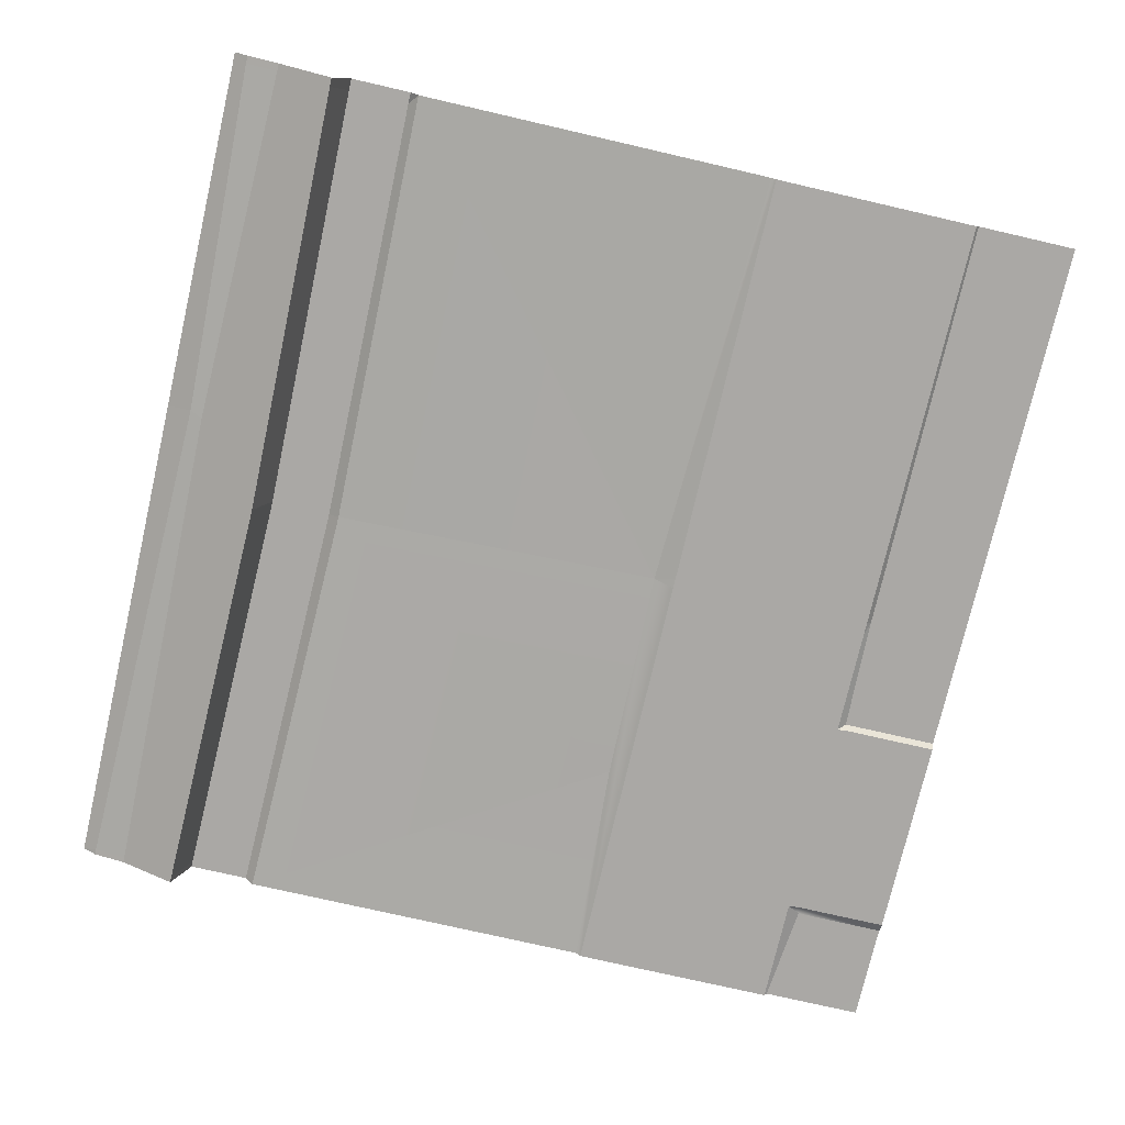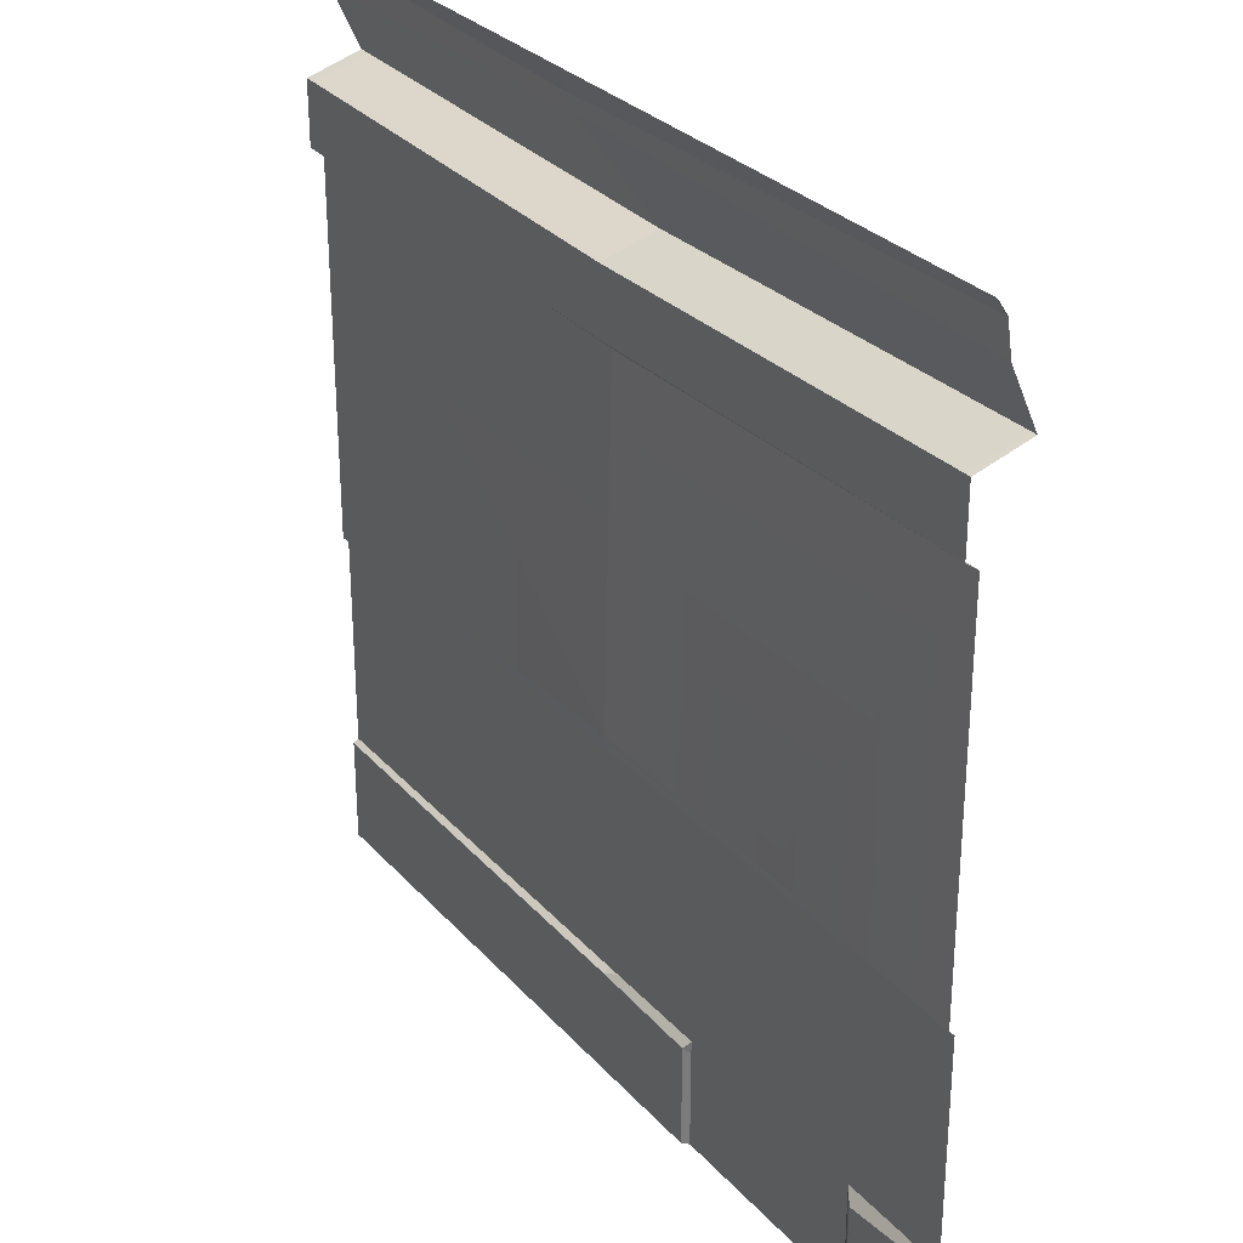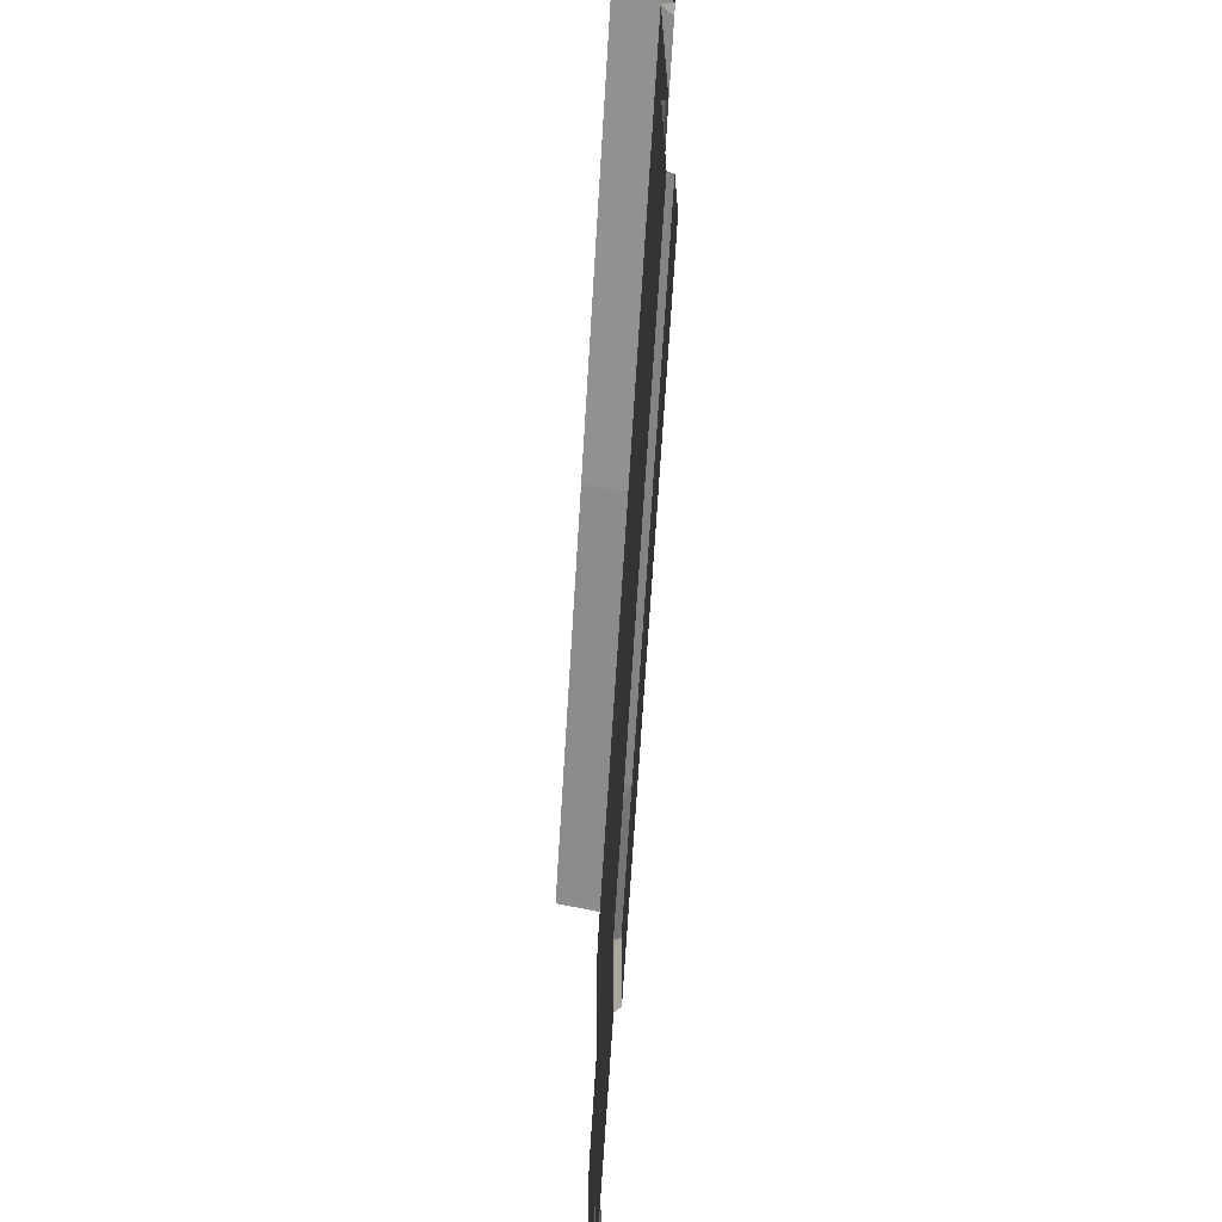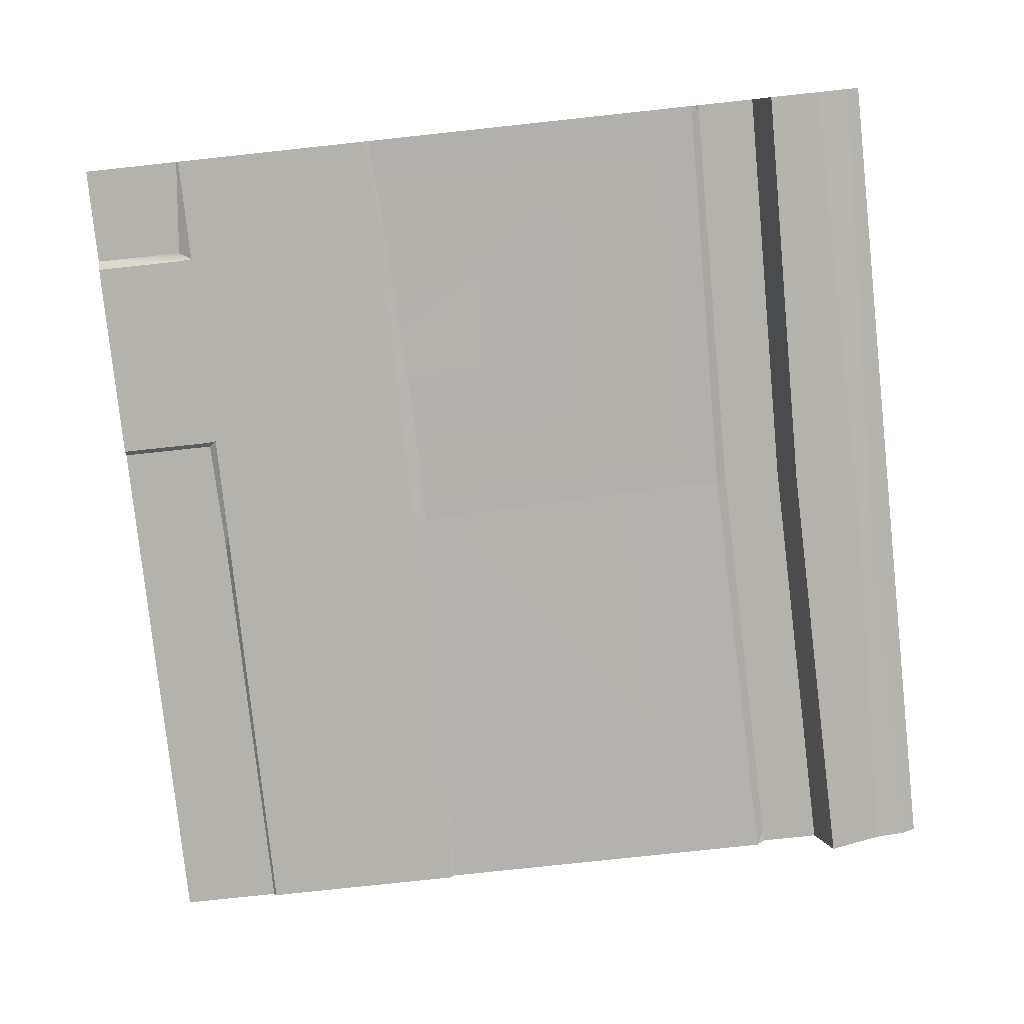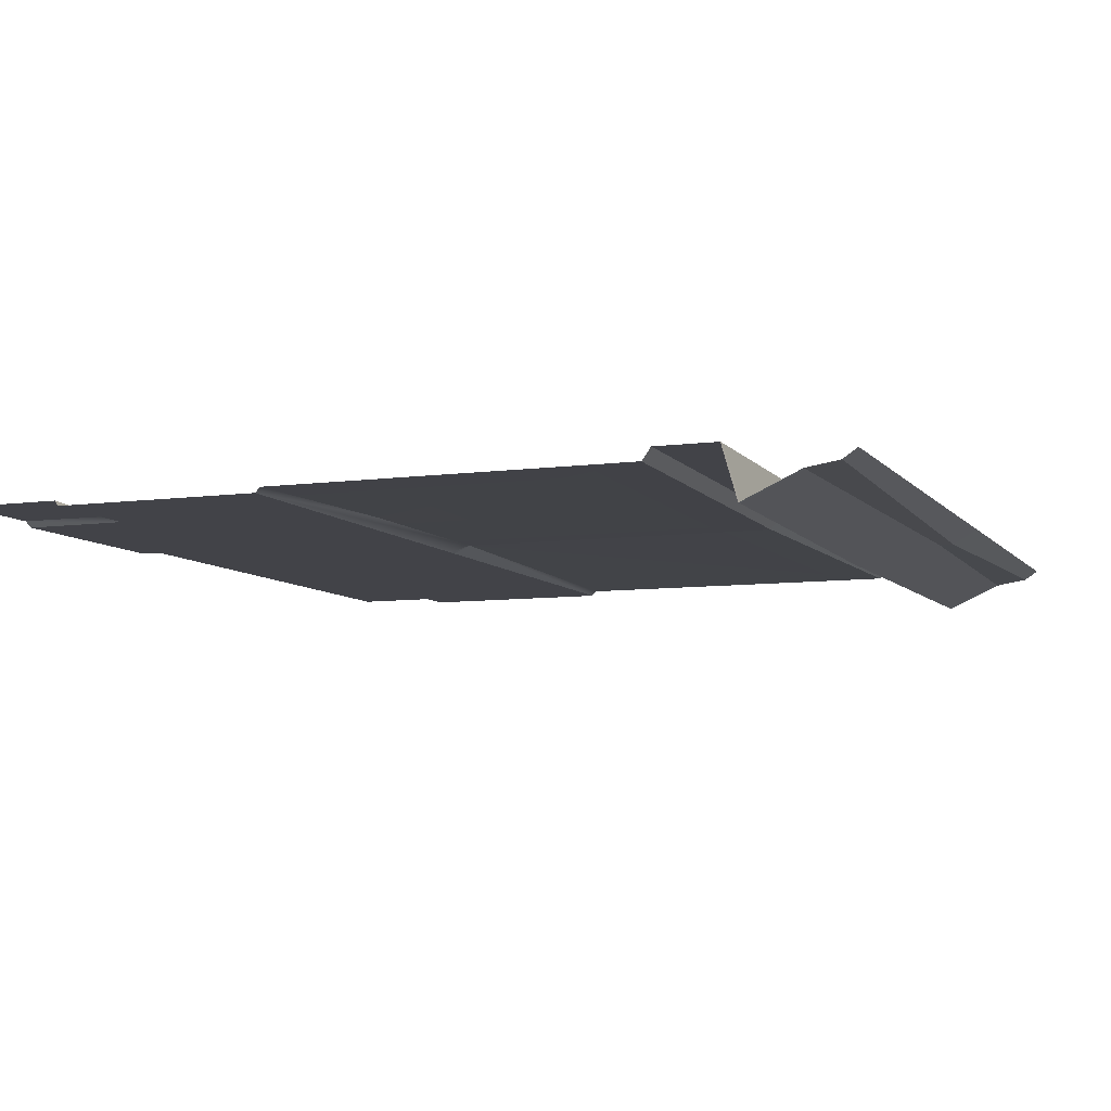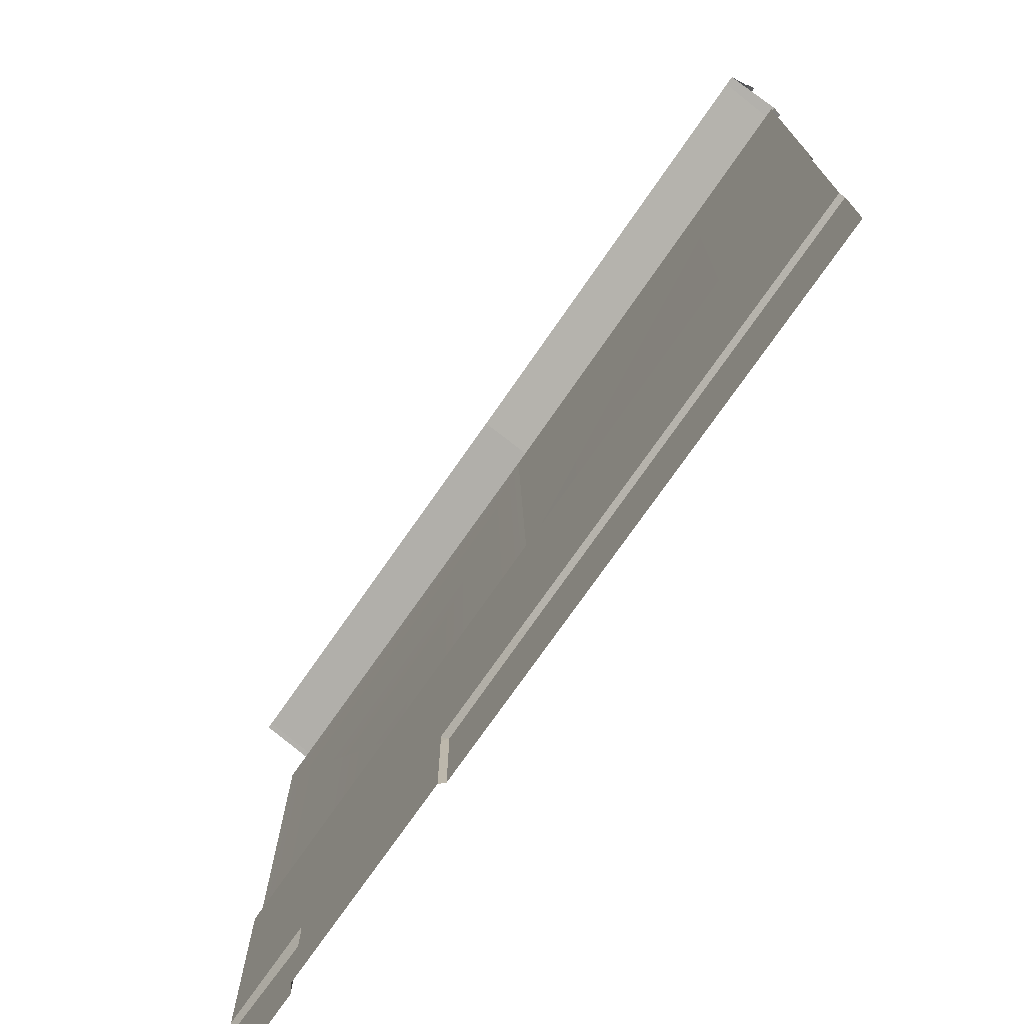
<metadata>
{"format":"obj","ext":"obj","renderer":"f3d","projection":"perspective","resolution":1024,"background":"white","views":[{"elev":-75.2,"azim":77.0,"up":"+Y"},{"elev":29.6,"azim":-123.2,"up":"+Z"},{"elev":-68.1,"azim":86.5,"up":"+Z"},{"elev":-79.6,"azim":-83.9,"up":"+Y"},{"elev":-7.6,"azim":-68.6,"up":"+Y"},{"elev":-74.2,"azim":55.2,"up":"+Z"}]}
</metadata>
<code>
v 0 0 0
v 0 0 -500
v 500 0 0
v 500 0 -500
v 0 6.97 -67.38
v 500 6.97 -67.38
v 0 6.97 -102.3
v 500 6.97 -102.3
v 0 -23.03 -58.74
v 500 -23.03 -58.74
v 0 0 -107.4
v 500 0 -107.4
v 0 -5.417 -8.035
v 500 -5.417 -8.035
v 500 -8.354 -26.54
v 0 -8.354 -26.54
v -0.000244 0.03095 -316.6
v 500 0.03095 -316.6
v 289.3 0 0
v 291.2 -7.731 -14.57
v 287.9 -8.354 -21.89
v 243.8 -23.03 -62.8
v 243.8 6.97 -71.43
v 243.8 6.97 -106.4
v 245.2 0 -112.6
v 250.4 0.9553 -307.2
v 3.359 6.97 -102.3
v 3.359 6.97 -67.38
v 3.359 -23.03 -58.74
v 3.358 -8.354 -26.54
v 3.359 -5.417 -8.035
v 493.3 6.97 -102.3
v 493.2 6.97 -67.38
v 494.8 -23.03 -58.74
v 495.5 -8.354 -26.54
v 495.5 -5.417 -8.035
v 0 -2.983 -319.3
v 248.1 -2.983 -319.3
v 500 -2.983 -319.3
v 500 -2.983 -439.6
v -0.000244 -2.983 -439.6
v 0.000732 0 -441.4
v 500 0 -441.4
v 253.2 0.009644 -442.5
v 253.2 -2.983 -439.6
v 253.9 -2.983 -319.3
v 123.2 0.9553 -309.1
v 245.7 -2.983 -439.6
v 183 -2.983 -439.6
v 186.4 0.009644 -444.2
v 62.8 -2.983 -439.6
v 58.1 -0.08026 -447.2
v 186.4 0.009644 -500
v 58.1 0 -500
v 183.5 -2.983 -500
v 63.29 -2.983 -500
v 63.29 -2.983 -446.4
v 183.5 -2.983 -446.4
f 3 36 20 19
f 23 33 32 24
f 24 32 12 25
f 22 34 33 23
f 21 35 34 22
f 20 36 35 21
f 26 46 38
f 1 31 13
f 30 16 13 31
f 29 9 16 30
f 28 5 9 29
f 27 7 5 28
f 11 7 27
f 37 17 47 26 38
f 47 17 11
f 27 24 25 11
f 28 23 24 27
f 29 22 23 28
f 30 21 22 29
f 31 20 21 30
f 19 20 31 1
f 8 12 32
f 6 8 32 33
f 10 6 33 34
f 15 10 34 35
f 14 15 35 36
f 3 14 36
f 42 41 51 52
f 49 48 44 50
f 38 46 45 48
f 41 37 38 51
f 42 52 54 2
f 44 53 50
f 44 4 53
f 45 40 43 44
f 46 39 40 45
f 26 18 39 46
f 26 47 25
f 18 26 12
f 25 12 26
f 11 25 47
f 51 38 49
f 48 45 44
f 58 49 50
f 57 51 49 58
f 52 51 57
f 54 52 57 56
f 56 57 58 55
f 55 58 50 53
f 38 48 49
f 4 44 43

</code>
